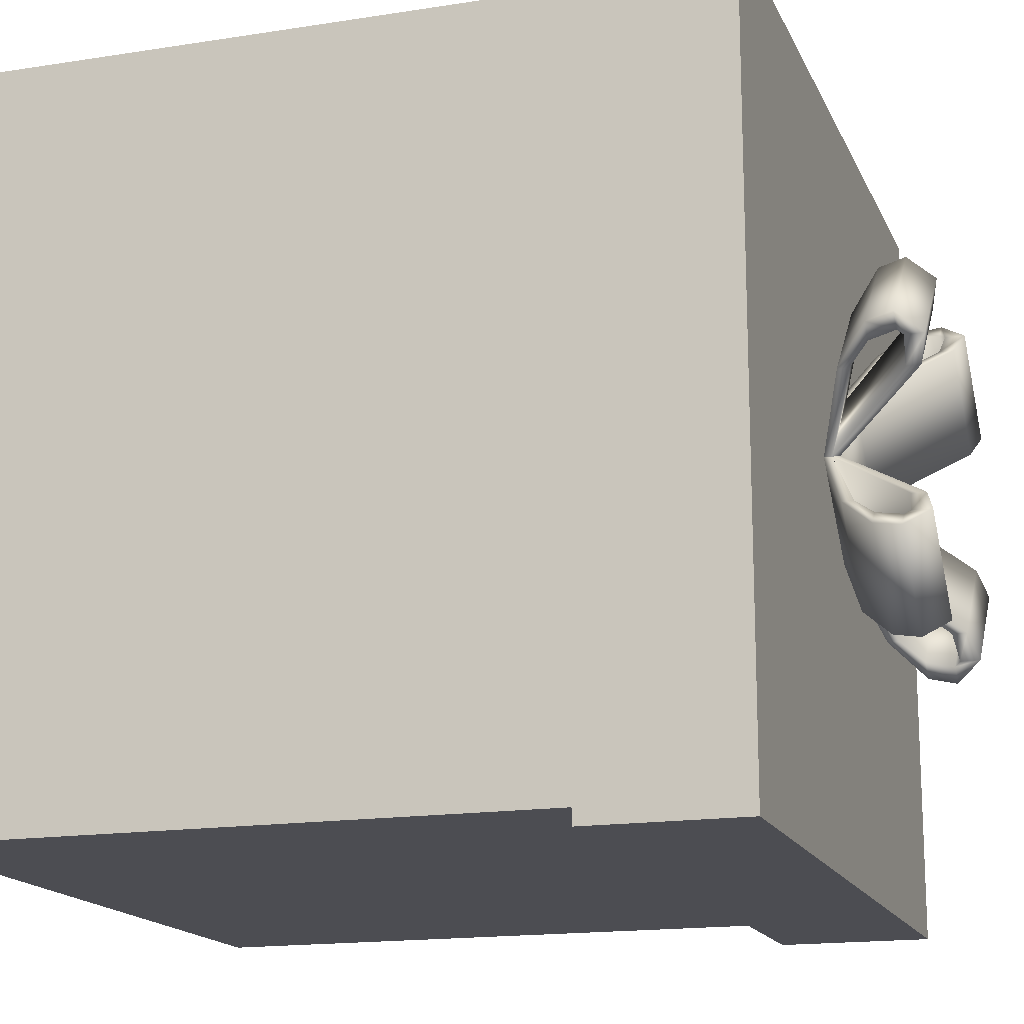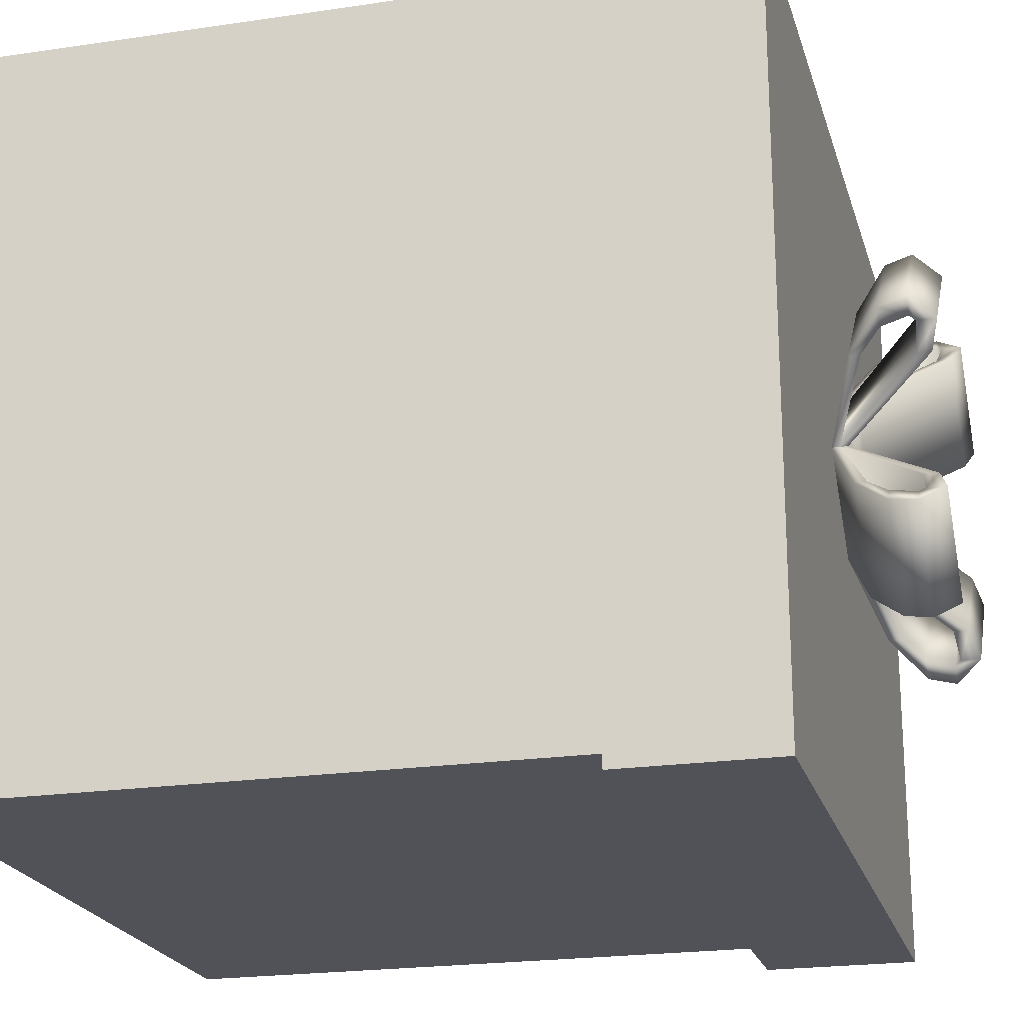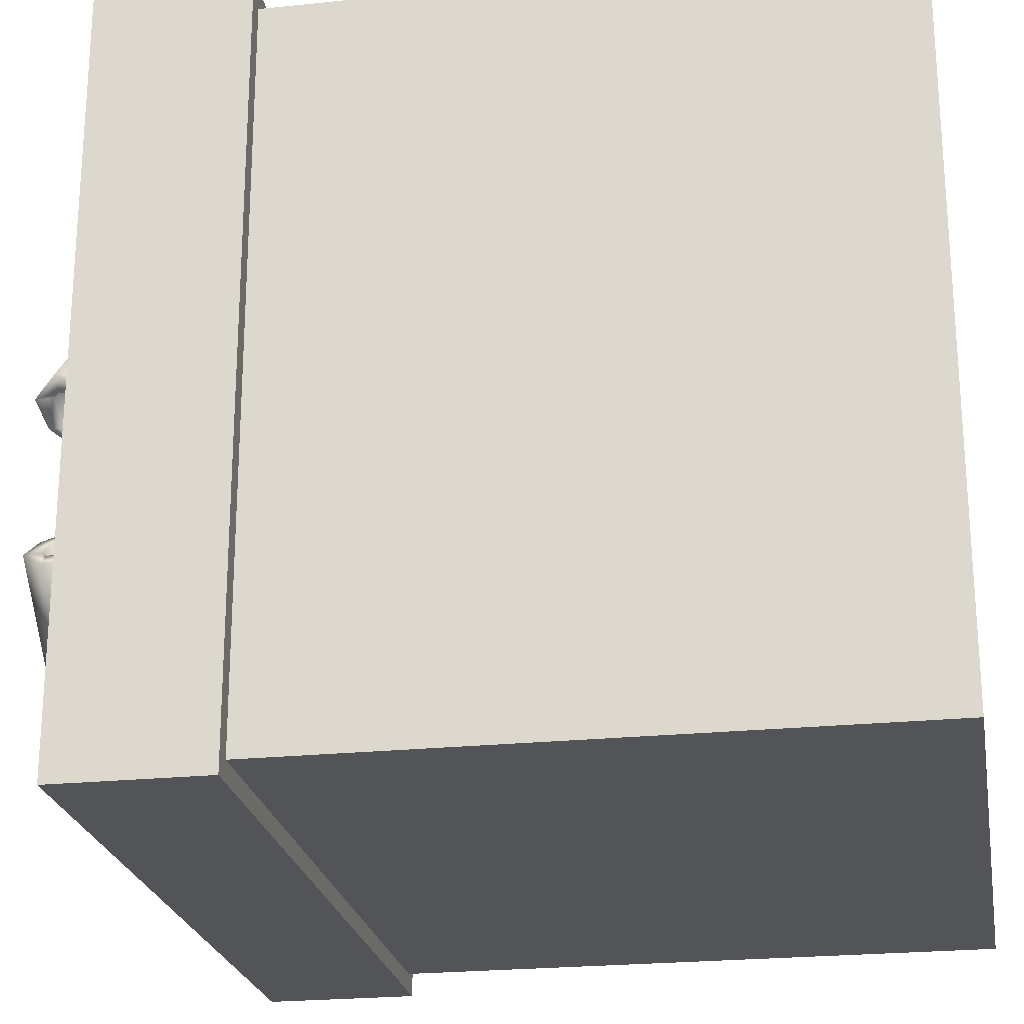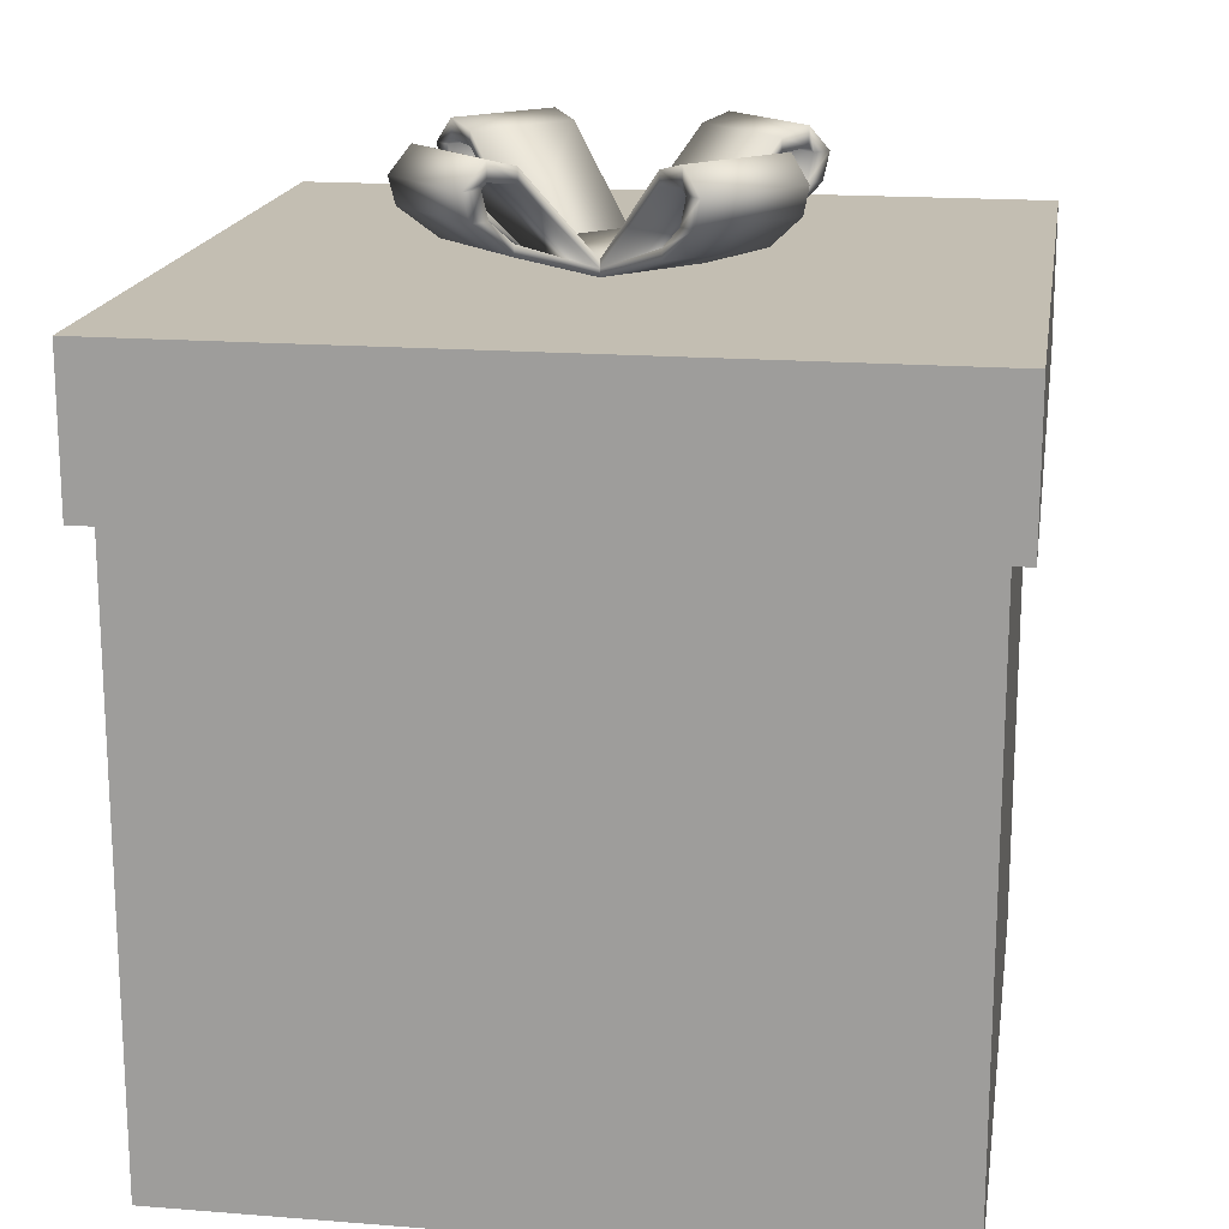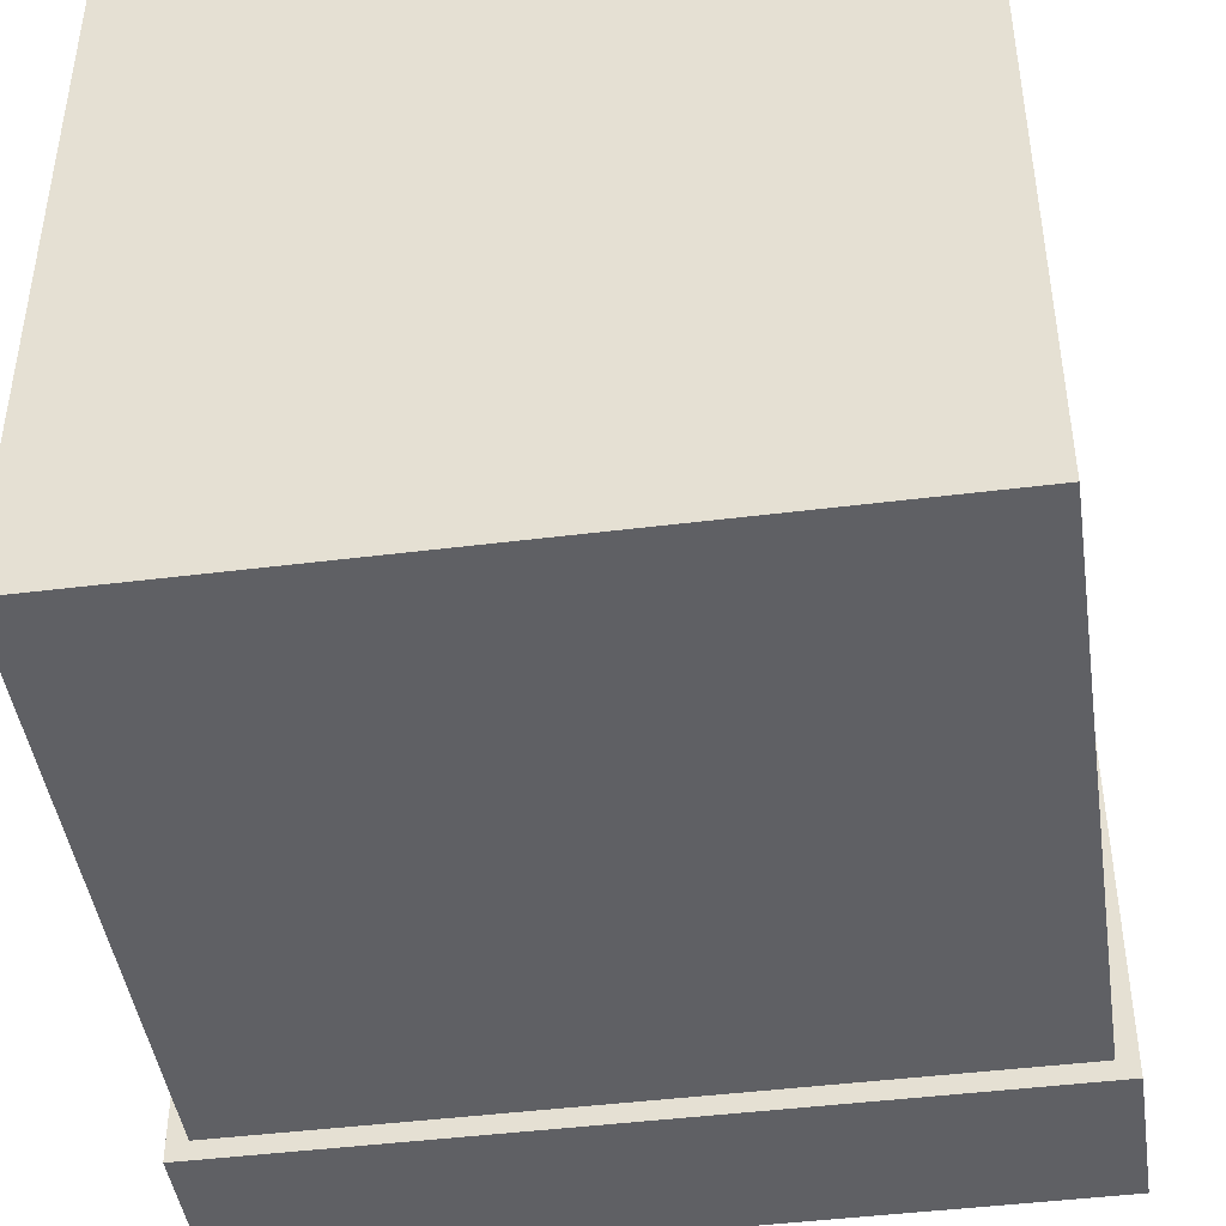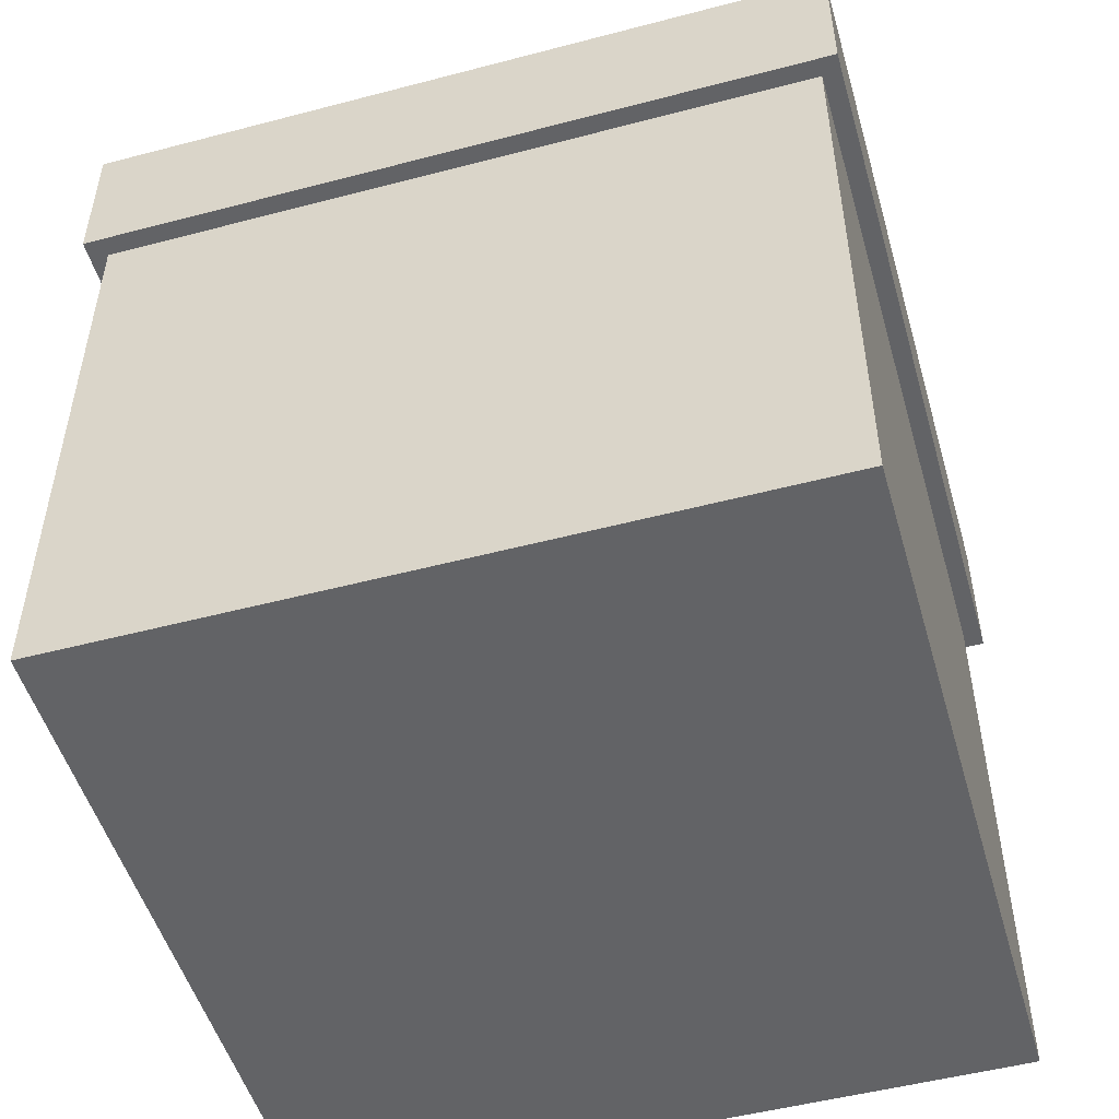
<metadata>
{"format":"obj","ext":"obj","renderer":"f3d","projection":"perspective","resolution":1024,"background":"white","views":[{"elev":-16.3,"azim":108.0,"up":"+Z"},{"elev":-21.6,"azim":104.7,"up":"+Z"},{"elev":-23.5,"azim":-80.1,"up":"+Z"},{"elev":17.4,"azim":-171.1,"up":"+Y"},{"elev":-44.7,"azim":8.3,"up":"+Z"},{"elev":-50.9,"azim":106.0,"up":"+Y"}]}
</metadata>
<code>
o gift_box_mx_1_3
v -0.095 0 0.095
v -0.1 0.2 0.1
v -0.095 0 -0.095
v -0.1 0.2 -0.1
v 0.095 0 0.095
v 0.1 0.2 0.1
v 0.095 0 -0.095
v 0.1 0.2 -0.1
v -0.1 0.16 0.1
v -0.1 0.16 -0.1
v 0.1 0.16 -0.1
v 0.1 0.16 0.1
v -0.095 0.16 -0.095
v 0.095 0.16 -0.095
v 0.095 0.16 0.095
v -0.095 0.16 0.095
v 1e-06 0.2 -0.02121
v 1e-06 0.202 -0.02121
v 0.02121 0.2 -0
v 0.02121 0.202 -0
v 0.01626 0.207 -0.03748
v 0.01626 0.21 -0.03748
v 0.03748 0.207 -0.01626
v 0.03748 0.21 -0.01626
v 0.02121 0.204 -0
v 1e-06 0.204 -0.02121
v 0.02438 0.2155 -0.0456
v 0.0258 0.2225 -0.04701
v 0.02085 0.2155 -0.04206
v 0.02226 0.2225 -0.04347
v 0.04701 0.2225 -0.0258
v 0.0456 0.2155 -0.02438
v 0.03675 0.2269 -0.01553
v 0.04244 0.229 -0.02123
v 0.03674 0.2232 -0.01553
v 0.04244 0.224 -0.02123
v 0.02123 0.229 -0.04244
v 0.01554 0.2269 -0.03675
v 0.01553 0.2232 -0.03674
v 0.02123 0.224 -0.04244
v 0.04206 0.2155 -0.02085
v 0.04348 0.2225 -0.02226
v 1e-06 0.2 0.02121
v 1e-06 0.202 0.02121
v -0.02121 0.2 0
v -0.02121 0.202 0
v -0.01626 0.207 0.03748
v -0.01626 0.21 0.03748
v -0.03748 0.207 0.01626
v -0.03748 0.21 0.01626
v -0.02121 0.204 0
v 1e-06 0.204 0.02121
v -0.02438 0.2155 0.0456
v -0.0258 0.2225 0.04701
v -0.02085 0.2155 0.04206
v -0.02226 0.2225 0.04347
v -0.04701 0.2225 0.0258
v -0.04559 0.2155 0.02438
v -0.03675 0.2269 0.01553
v -0.04244 0.229 0.02123
v -0.03674 0.2232 0.01553
v -0.04244 0.224 0.02123
v -0.02123 0.229 0.04244
v -0.01553 0.2269 0.03675
v -0.01553 0.2232 0.03674
v -0.02123 0.224 0.04244
v -0.04206 0.2155 0.02085
v -0.04347 0.2225 0.02226
v -0.02121 0.2 -0
v -0.02121 0.202 -0
v 1e-06 0.2 -0.02121
v 1e-06 0.202 -0.02121
v -0.03748 0.207 -0.01626
v -0.03748 0.21 -0.01626
v -0.01626 0.207 -0.03748
v -0.01626 0.21 -0.03748
v 1e-06 0.204 -0.02121
v -0.02121 0.204 -0
v -0.04559 0.2155 -0.02438
v -0.04701 0.2225 -0.0258
v -0.04206 0.2155 -0.02085
v -0.04347 0.2225 -0.02226
v -0.0258 0.2225 -0.04701
v -0.02438 0.2155 -0.0456
v -0.01553 0.2269 -0.03675
v -0.02123 0.229 -0.04244
v -0.01553 0.2232 -0.03674
v -0.02123 0.224 -0.04244
v -0.04244 0.229 -0.02123
v -0.03675 0.2269 -0.01553
v -0.03674 0.2232 -0.01553
v -0.04244 0.224 -0.02123
v -0.02085 0.2155 -0.04206
v -0.02226 0.2225 -0.04347
v 0.02121 0.2 0
v 0.02121 0.202 0
v 1e-06 0.2 0.02121
v 1e-06 0.202 0.02121
v 0.03748 0.207 0.01626
v 0.03748 0.21 0.01626
v 0.01627 0.207 0.03748
v 0.01627 0.21 0.03748
v 1e-06 0.204 0.02121
v 0.02121 0.204 0
v 0.0456 0.2155 0.02438
v 0.04701 0.2225 0.0258
v 0.04206 0.2155 0.02085
v 0.04348 0.2225 0.02226
v 0.0258 0.2225 0.04701
v 0.02438 0.2155 0.0456
v 0.01554 0.2269 0.03675
v 0.02123 0.229 0.04244
v 0.01553 0.2232 0.03674
v 0.02123 0.224 0.04244
v 0.04244 0.229 0.02123
v 0.03675 0.2269 0.01553
v 0.03674 0.2232 0.01553
v 0.04244 0.224 0.02123
v 0.02085 0.2155 0.04206
v 0.02226 0.2225 0.04347
f 9 2 4 10
f 10 4 8 11
f 11 8 6 12
f 12 6 2 9
f 3 7 5 1
f 8 4 2 6
f 15 12 9 16
f 14 11 12 15
f 13 10 11 14
f 16 9 10 13
f 1 16 13 3
f 3 13 14 7
f 7 14 15 5
f 5 15 16 1
f 26 51 52 25
f 18 20 24 22
f 34 36 42 31
f 19 17 21 23
f 20 19 23 24
f 17 18 22 21
f 22 24 41 29
f 36 40 30 42
f 40 37 28 30
f 18 26 38 39
f 21 22 29 27
f 25 20 35 33
f 20 18 39 35
f 26 25 33 38
f 24 23 32 41
f 23 21 27 32
f 32 27 28 31
f 27 29 30 28
f 38 33 34 37
f 33 35 36 34
f 35 39 40 36
f 39 38 37 40
f 29 41 42 30
f 41 32 31 42
f 37 34 31 28
f 44 46 50 48
f 60 62 68 57
f 45 43 47 49
f 46 45 49 50
f 43 44 48 47
f 48 50 67 55
f 62 66 56 68
f 66 63 54 56
f 44 52 64 65
f 47 48 55 53
f 51 46 61 59
f 46 44 65 61
f 52 51 59 64
f 50 49 58 67
f 49 47 53 58
f 58 53 54 57
f 53 55 56 54
f 64 59 60 63
f 59 61 62 60
f 61 65 66 62
f 65 64 63 66
f 55 67 68 56
f 67 58 57 68
f 63 60 57 54
f 70 72 76 74
f 86 88 94 83
f 71 69 73 75
f 72 71 75 76
f 69 70 74 73
f 74 76 93 81
f 88 92 82 94
f 92 89 80 82
f 70 78 90 91
f 73 74 81 79
f 77 72 87 85
f 72 70 91 87
f 78 77 85 90
f 76 75 84 93
f 75 73 79 84
f 84 79 80 83
f 79 81 82 80
f 90 85 86 89
f 85 87 88 86
f 87 91 92 88
f 91 90 89 92
f 81 93 94 82
f 93 84 83 94
f 89 86 83 80
f 96 98 102 100
f 112 114 120 109
f 97 95 99 101
f 98 97 101 102
f 95 96 100 99
f 100 102 119 107
f 114 118 108 120
f 118 115 106 108
f 96 104 116 117
f 99 100 107 105
f 103 98 113 111
f 98 96 117 113
f 104 103 111 116
f 102 101 110 119
f 101 99 105 110
f 110 105 106 109
f 105 107 108 106
f 116 111 112 115
f 111 113 114 112
f 113 117 118 114
f 117 116 115 118
f 107 119 120 108
f 119 110 109 120
f 115 112 109 106

</code>
